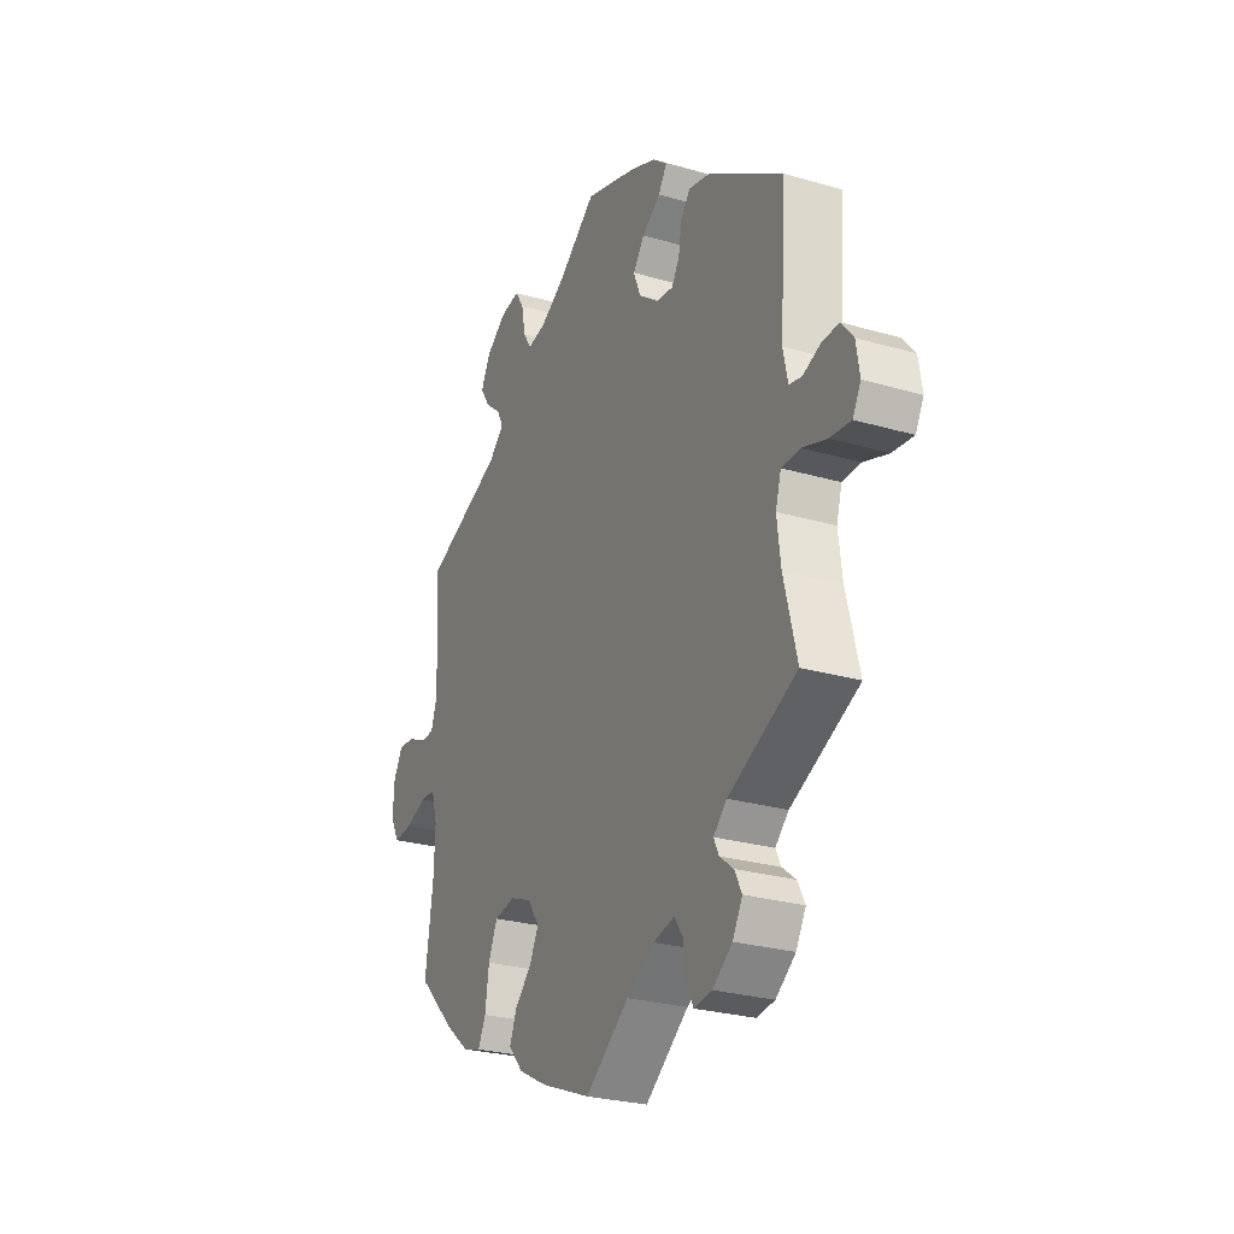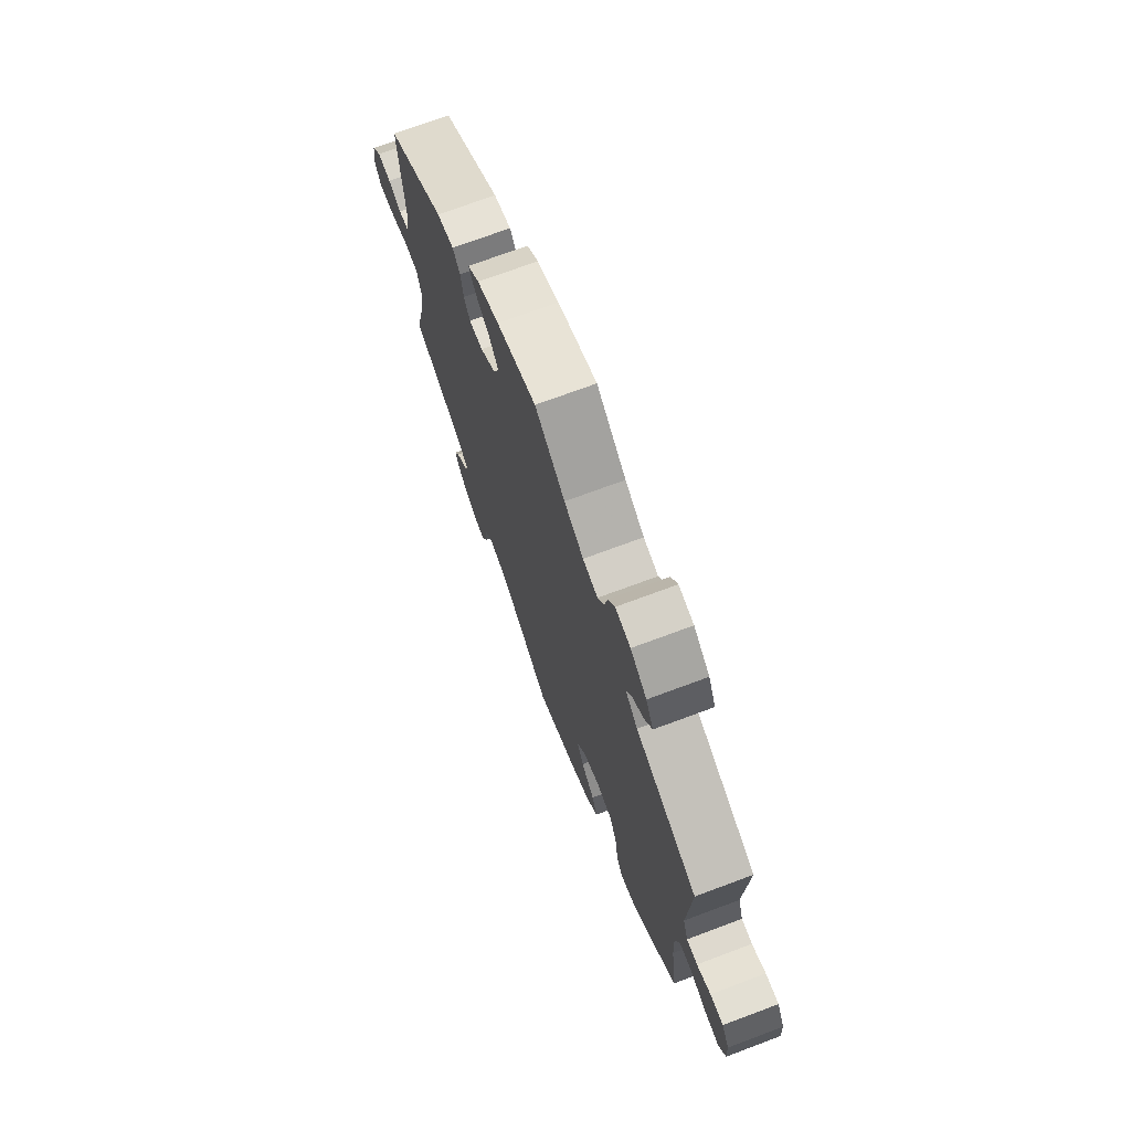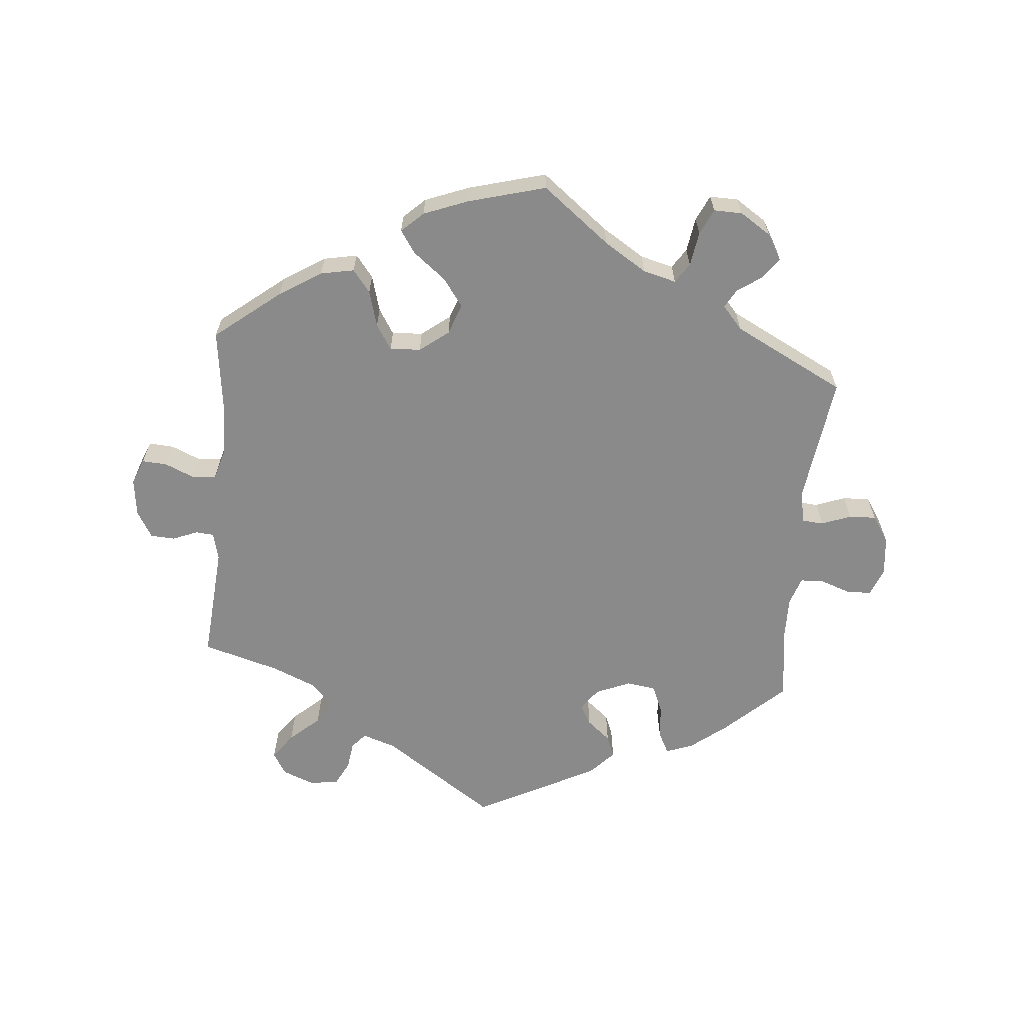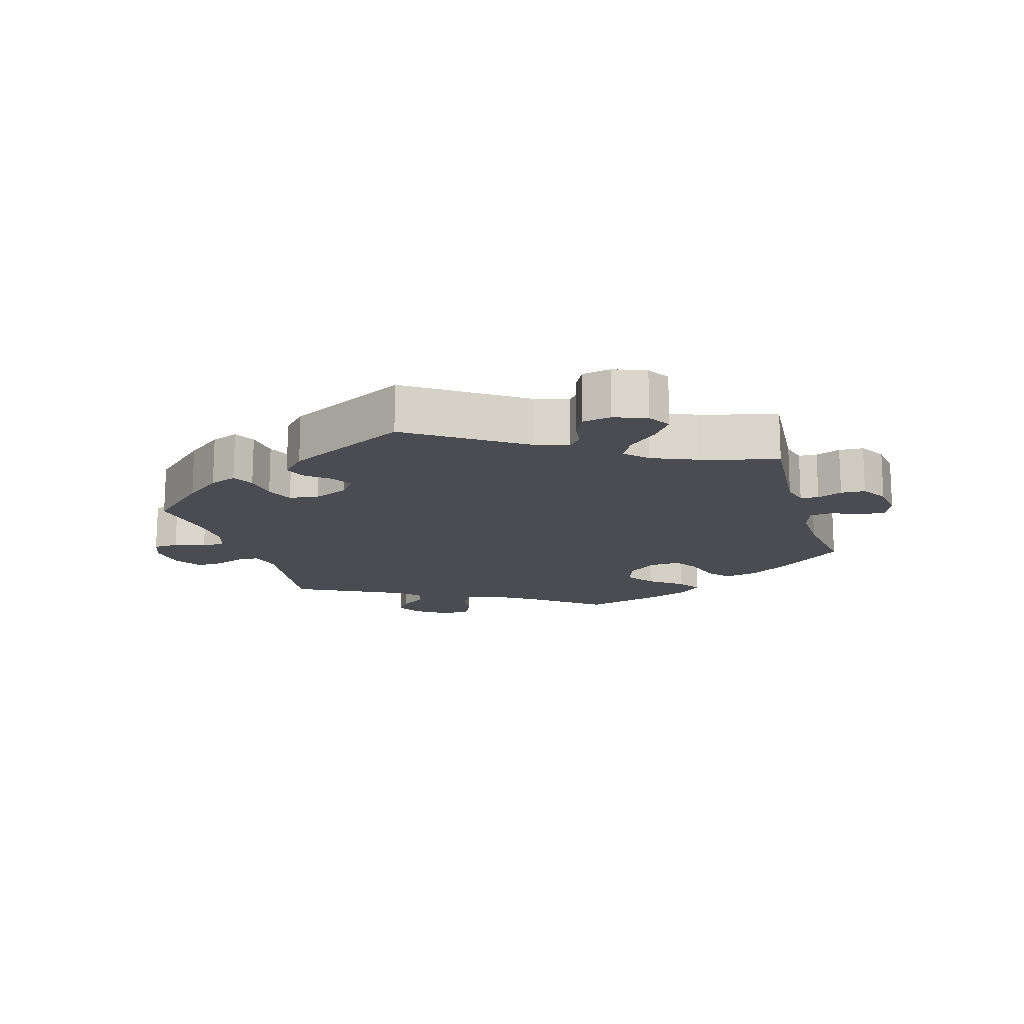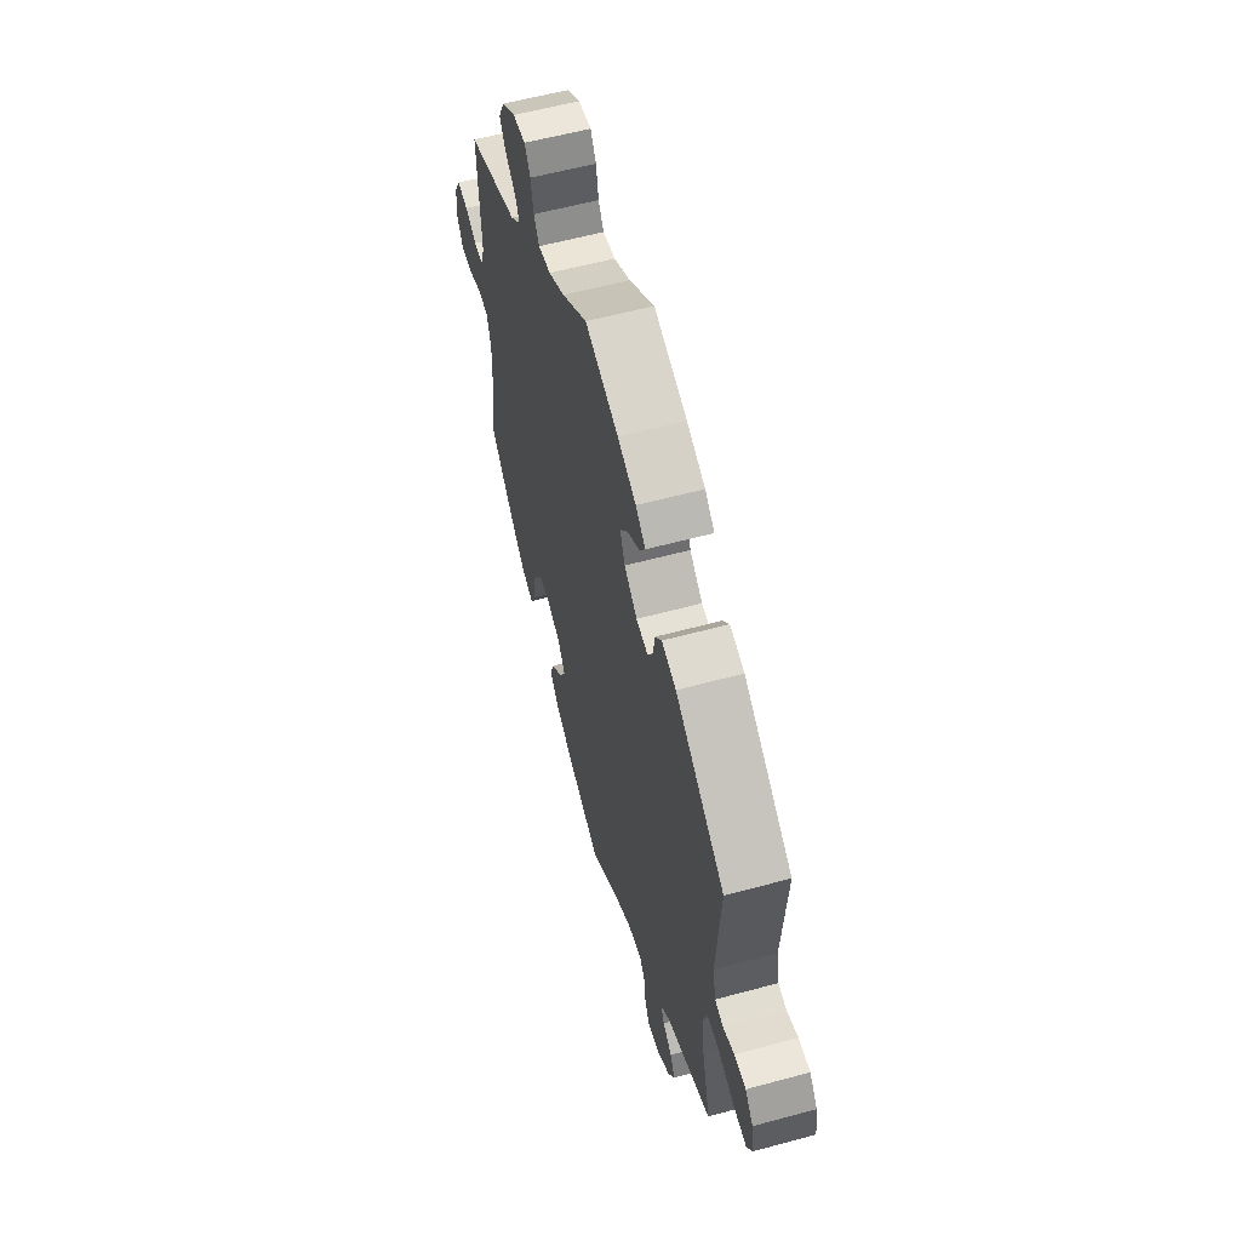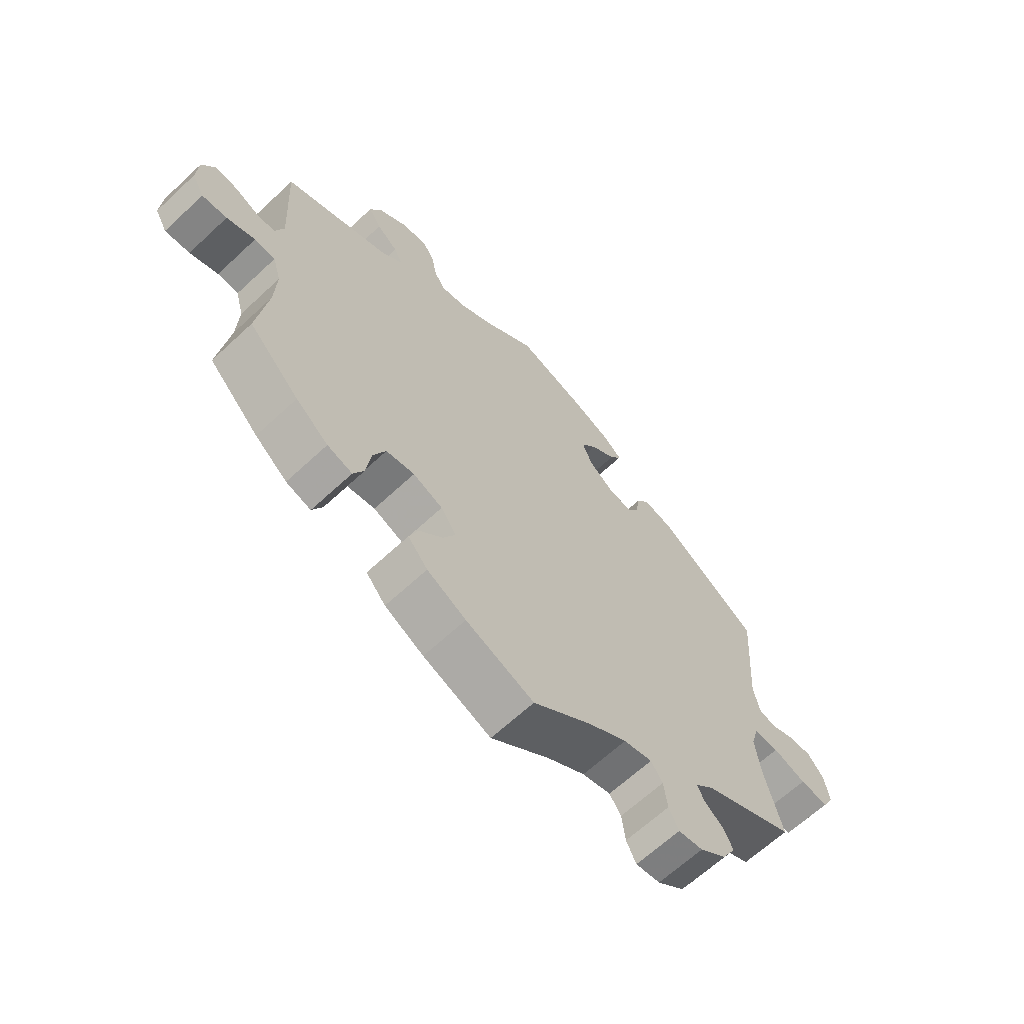
<metadata>
{"format":"obj","ext":"obj","renderer":"f3d","projection":"perspective","resolution":1024,"background":"white","views":[{"elev":-26.5,"azim":65.4,"up":"+Z"},{"elev":71.6,"azim":-110.5,"up":"+Z"},{"elev":-63.5,"azim":-125.2,"up":"+Y"},{"elev":-15.4,"azim":76.6,"up":"+Y"},{"elev":58.7,"azim":74.4,"up":"+Z"},{"elev":-64.9,"azim":-46.8,"up":"+Z"}]}
</metadata>
<code>
v -0.116 0.07 -0.532
v -0.183 0.07 -0.497
v -0.217 0.07 -0.458
v -0.201 0.07 -0.418
v -0.161 0.07 -0.377
v -0.14 0.07 -0.337
v -0.166 0.07 -0.298
v -0.217 0.07 -0.277
v -0.266 0.07 -0.286
v -0.287 0.07 -0.334
v -0.296 0.07 -0.396
v -0.314 0.07 -0.433
v -0.357 0.07 -0.42
v -0.413 0.07 -0.375
v -0.5 0.07 -0.289
v -0.482 0.07 -0.16
v -0.479 0.07 -0.084
v -0.493 0.07 -0.034
v -0.529 0.07 -0.032
v -0.578 0.07 -0.051
v -0.621 0.07 -0.055
v -0.642 0.07 -0.017
v -0.639 0.07 0.039
v -0.617 0.07 0.078
v -0.578 0.07 0.074
v -0.537 0.07 0.055
v -0.505 0.07 0.055
v -0.49 0.07 0.099
v -0.5 0.07 0.289
v -0.317 0.07 0.364
v -0.281 0.07 0.397
v -0.295 0.07 0.426
v -0.332 0.07 0.456
v -0.354 0.07 0.491
v -0.332 0.07 0.534
v -0.284 0.07 0.569
v -0.239 0.07 0.576
v -0.219 0.07 0.544
v -0.21 0.07 0.496
v -0.191 0.07 0.466
v -0.147 0.07 0.475
v -0.09 0.07 0.509
v -0.001 0.07 0.578
v 0.116 0.07 0.542
v 0.181 0.07 0.516
v 0.215 0.07 0.488
v 0.195 0.07 0.457
v 0.152 0.07 0.426
v 0.125 0.07 0.39
v 0.142 0.07 0.348
v 0.187 0.07 0.314
v 0.228 0.07 0.309
v 0.246 0.07 0.34
v 0.254 0.07 0.386
v 0.276 0.07 0.414
v 0.327 0.07 0.402
v 0.501 0.07 0.29
v 0.486 0.07 0.084
v 0.497 0.07 0.032
v 0.527 0.07 0.026
v 0.566 0.07 0.042
v 0.607 0.07 0.044
v 0.635 0.07 0.01
v 0.643 0.07 -0.042
v 0.624 0.07 -0.077
v 0.575 0.07 -0.072
v 0.518 0.07 -0.053
v 0.475 0.07 -0.054
v 0.462 0.07 -0.098
v 0.471 0.07 -0.17
v 0.501 0.07 -0.289
v 0.341 0.07 -0.365
v 0.31 0.07 -0.395
v 0.322 0.07 -0.42
v 0.354 0.07 -0.445
v 0.371 0.07 -0.478
v 0.348 0.07 -0.519
v 0.302 0.07 -0.554
v 0.26 0.07 -0.56
v 0.243 0.07 -0.526
v 0.237 0.07 -0.477
v 0.217 0.07 -0.448
v 0.168 0.07 -0.46
v 0.103 0.07 -0.5
v 0.001 0.07 -0.578
v -0.116 0 -0.532
v -0.183 0 -0.497
v -0.217 0 -0.458
v -0.201 0 -0.418
v -0.161 0 -0.377
v -0.14 0 -0.337
v -0.166 0 -0.298
v -0.217 0 -0.277
v -0.266 0 -0.286
v -0.287 0 -0.334
v -0.296 0 -0.396
v -0.314 0 -0.433
v -0.357 0 -0.42
v -0.413 0 -0.375
v -0.5 0 -0.289
v -0.482 0 -0.16
v -0.479 0 -0.084
v -0.493 0 -0.034
v -0.529 0 -0.032
v -0.578 0 -0.051
v -0.621 0 -0.055
v -0.642 0 -0.017
v -0.639 0 0.039
v -0.617 0 0.078
v -0.578 0 0.074
v -0.537 0 0.055
v -0.505 0 0.055
v -0.49 0 0.099
v -0.5 0 0.289
v -0.317 0 0.364
v -0.281 0 0.397
v -0.295 0 0.426
v -0.332 0 0.456
v -0.354 0 0.491
v -0.332 0 0.534
v -0.284 0 0.569
v -0.239 0 0.576
v -0.219 0 0.544
v -0.21 0 0.496
v -0.191 0 0.466
v -0.147 0 0.475
v -0.09 0 0.509
v -0.001 0 0.578
v 0.116 0 0.542
v 0.181 0 0.516
v 0.215 0 0.488
v 0.195 0 0.457
v 0.152 0 0.426
v 0.125 0 0.39
v 0.142 0 0.348
v 0.187 0 0.314
v 0.228 0 0.309
v 0.246 0 0.34
v 0.254 0 0.386
v 0.276 0 0.414
v 0.327 0 0.402
v 0.501 0 0.29
v 0.486 0 0.084
v 0.497 0 0.032
v 0.527 0 0.026
v 0.566 0 0.042
v 0.607 0 0.044
v 0.635 0 0.01
v 0.643 0 -0.042
v 0.624 0 -0.077
v 0.575 0 -0.072
v 0.518 0 -0.053
v 0.475 0 -0.054
v 0.462 0 -0.098
v 0.471 0 -0.17
v 0.501 0 -0.289
v 0.341 0 -0.365
v 0.31 0 -0.395
v 0.322 0 -0.42
v 0.354 0 -0.445
v 0.371 0 -0.478
v 0.348 0 -0.519
v 0.302 0 -0.554
v 0.26 0 -0.56
v 0.243 0 -0.526
v 0.237 0 -0.477
v 0.217 0 -0.448
v 0.168 0 -0.46
v 0.103 0 -0.5
v 0.001 0 -0.578
f 84 85 1 2
f 83 84 2 3
f 82 83 3 4
f 78 79 80 81
f 78 81 82
f 77 78 82
f 74 75 76 77
f 73 74 77 82
f 72 73 82 4
f 70 71 72 4
f 64 65 66 67
f 64 67 68
f 63 64 68
f 60 61 62 63
f 60 63 68
f 59 60 68
f 58 59 68 69
f 56 57 58 69
f 53 54 55 56
f 52 53 56 69
f 45 46 47 48
f 45 48 49
f 42 43 44 45
f 41 42 45 49
f 40 41 49 50
f 36 37 38 39
f 36 39 40
f 35 36 40
f 32 33 34 35
f 31 32 35 40
f 30 31 40 50
f 28 29 30 50
f 23 24 25 26
f 23 26 27
f 22 23 27
f 19 20 21 22
f 18 19 22 27
f 17 18 27 28
f 13 14 15 16
f 13 16 17
f 10 11 12 13
f 9 10 13 17
f 8 9 17 28
f 69 70 4 5
f 51 52 69
f 7 8 28 50
f 6 7 50 51
f 69 5 6
f 6 51 69
f 87 86 170 169
f 88 87 169 168
f 89 88 168 167
f 166 165 164 163
f 167 166 163
f 167 163 162
f 162 161 160 159
f 167 162 159 158
f 89 167 158 157
f 89 157 156 155
f 152 151 150 149
f 153 152 149
f 153 149 148
f 148 147 146 145
f 153 148 145
f 153 145 144
f 154 153 144 143
f 154 143 142 141
f 141 140 139 138
f 154 141 138 137
f 133 132 131 130
f 134 133 130
f 130 129 128 127
f 134 130 127 126
f 135 134 126 125
f 124 123 122 121
f 125 124 121
f 125 121 120
f 120 119 118 117
f 125 120 117 116
f 135 125 116 115
f 135 115 114 113
f 111 110 109 108
f 112 111 108
f 112 108 107
f 107 106 105 104
f 112 107 104 103
f 113 112 103 102
f 101 100 99 98
f 102 101 98
f 98 97 96 95
f 102 98 95 94
f 113 102 94 93
f 90 89 155 154
f 154 137 136
f 135 113 93 92
f 136 135 92 91
f 91 90 154
f 154 136 91
f 1 86 87 2
f 2 87 88 3
f 3 88 89 4
f 4 89 90 5
f 5 90 91 6
f 6 91 92 7
f 7 92 93 8
f 8 93 94 9
f 9 94 95 10
f 10 95 96 11
f 11 96 97 12
f 12 97 98 13
f 13 98 99 14
f 14 99 100 15
f 15 100 101 16
f 16 101 102 17
f 17 102 103 18
f 18 103 104 19
f 19 104 105 20
f 20 105 106 21
f 21 106 107 22
f 22 107 108 23
f 23 108 109 24
f 24 109 110 25
f 25 110 111 26
f 26 111 112 27
f 27 112 113 28
f 28 113 114 29
f 29 114 115 30
f 30 115 116 31
f 31 116 117 32
f 32 117 118 33
f 33 118 119 34
f 34 119 120 35
f 35 120 121 36
f 36 121 122 37
f 37 122 123 38
f 38 123 124 39
f 39 124 125 40
f 40 125 126 41
f 41 126 127 42
f 42 127 128 43
f 43 128 129 44
f 44 129 130 45
f 45 130 131 46
f 46 131 132 47
f 47 132 133 48
f 48 133 134 49
f 49 134 135 50
f 50 135 136 51
f 51 136 137 52
f 52 137 138 53
f 53 138 139 54
f 54 139 140 55
f 55 140 141 56
f 56 141 142 57
f 57 142 143 58
f 58 143 144 59
f 59 144 145 60
f 60 145 146 61
f 61 146 147 62
f 62 147 148 63
f 63 148 149 64
f 64 149 150 65
f 65 150 151 66
f 66 151 152 67
f 67 152 153 68
f 68 153 154 69
f 69 154 155 70
f 70 155 156 71
f 71 156 157 72
f 72 157 158 73
f 73 158 159 74
f 74 159 160 75
f 75 160 161 76
f 76 161 162 77
f 77 162 163 78
f 78 163 164 79
f 79 164 165 80
f 80 165 166 81
f 81 166 167 82
f 82 167 168 83
f 83 168 169 84
f 84 169 170 85
f 85 170 86 1

</code>
